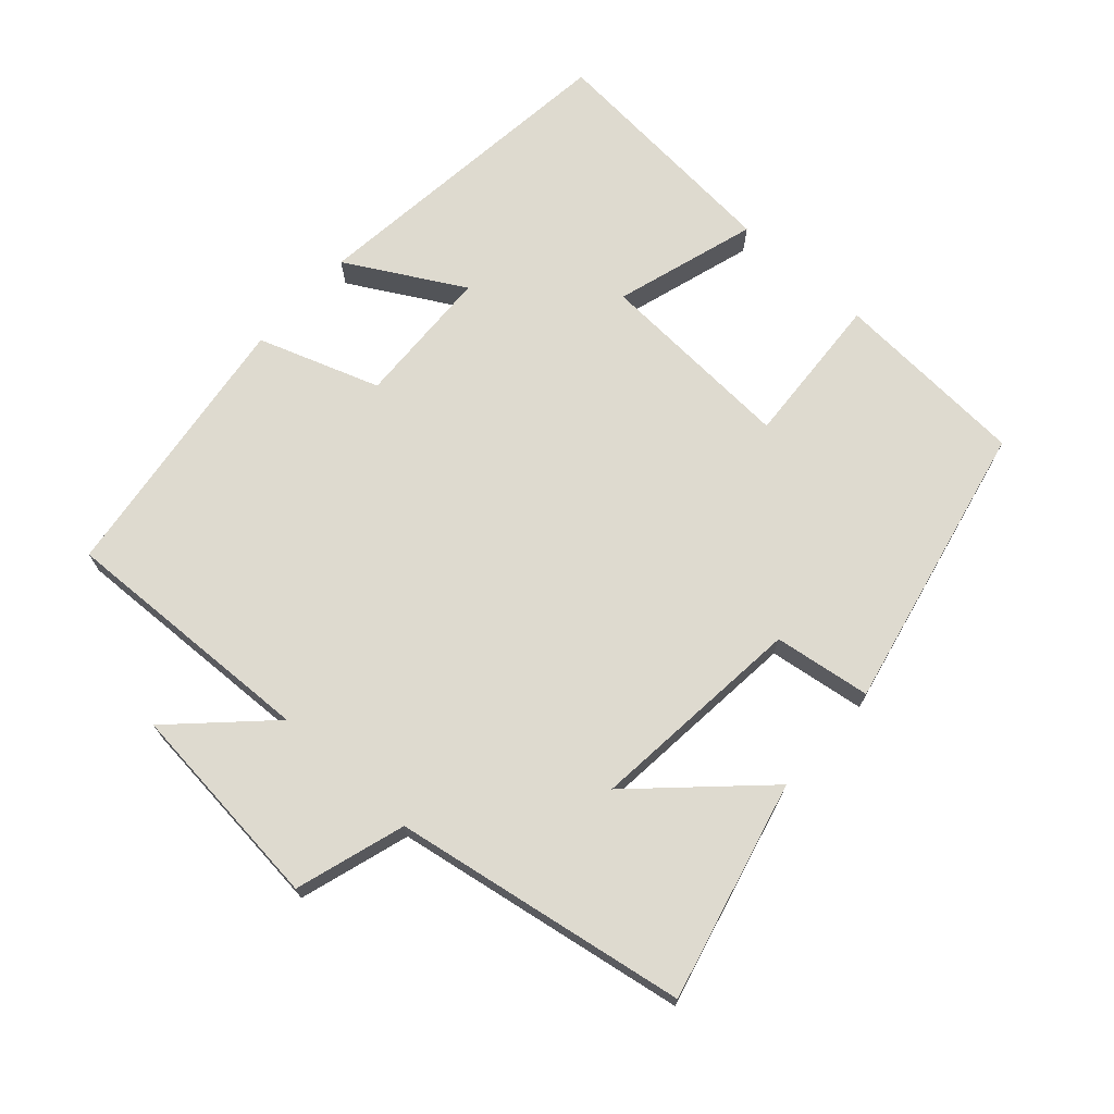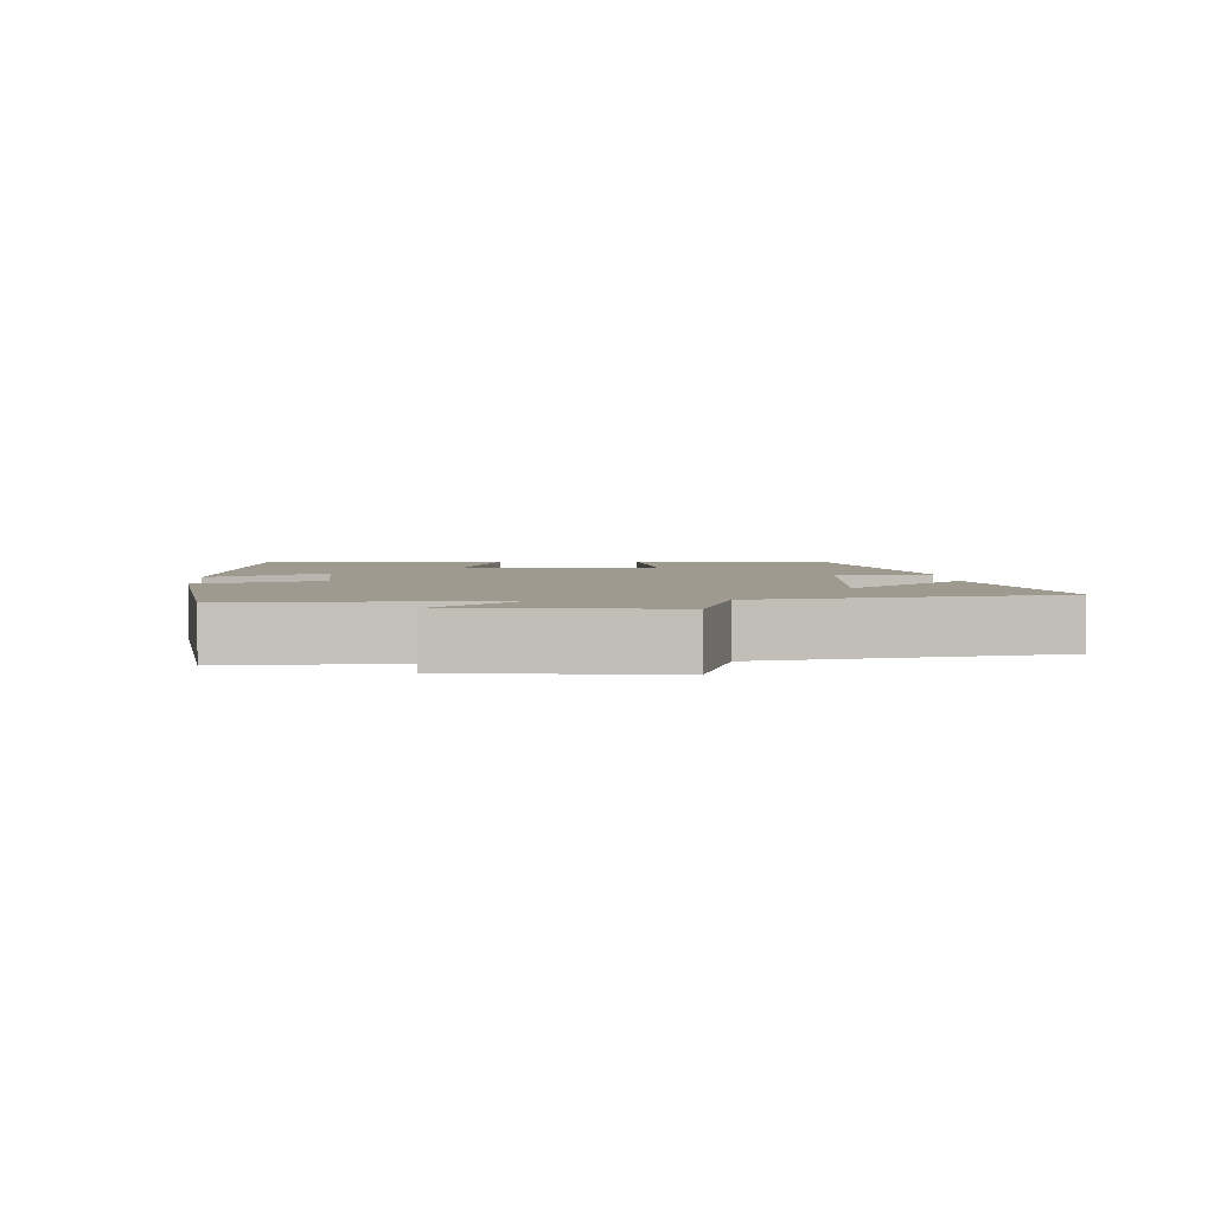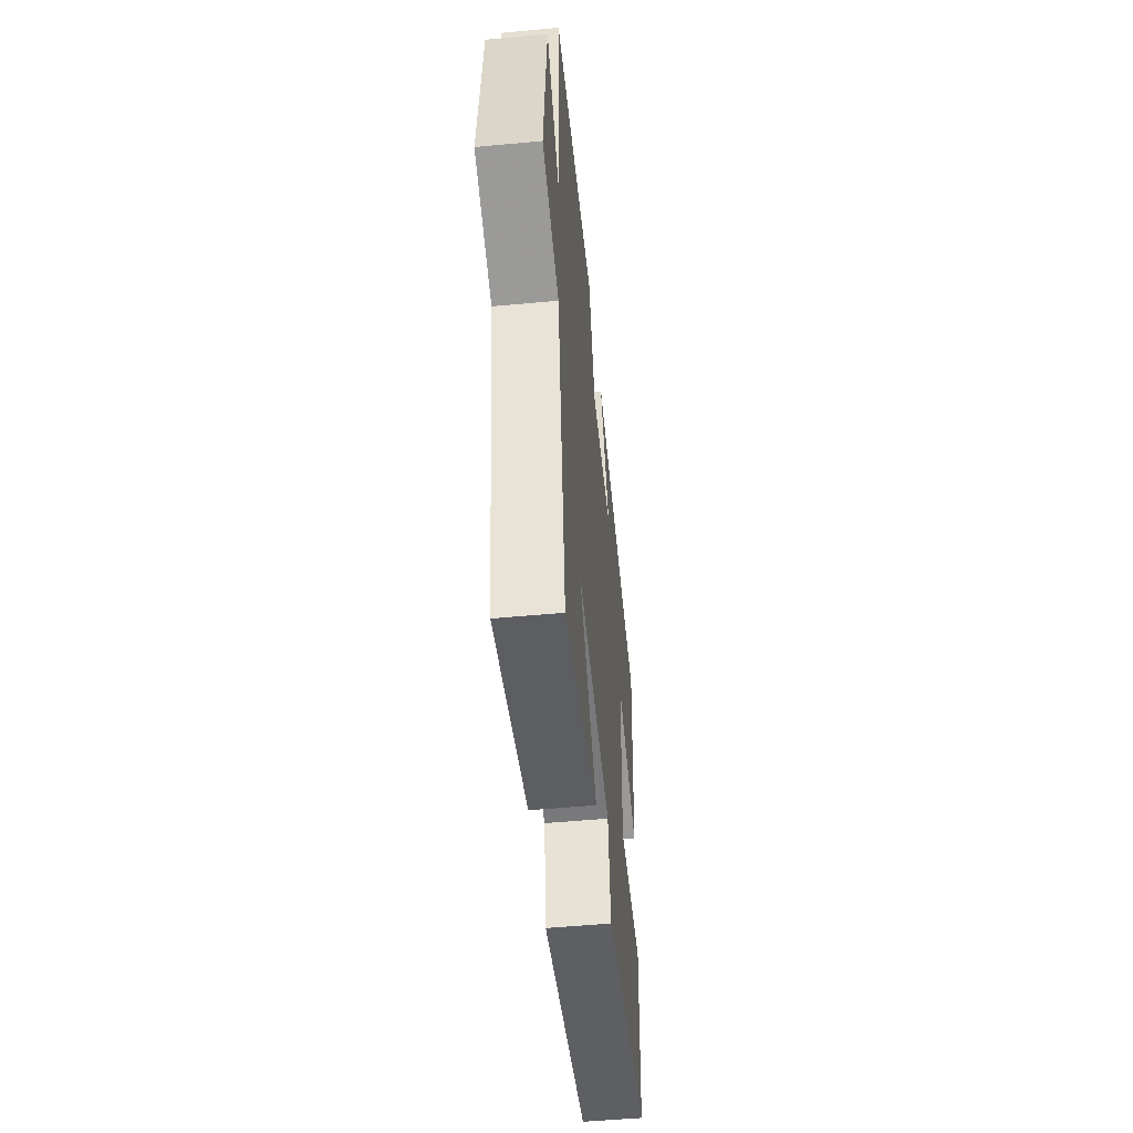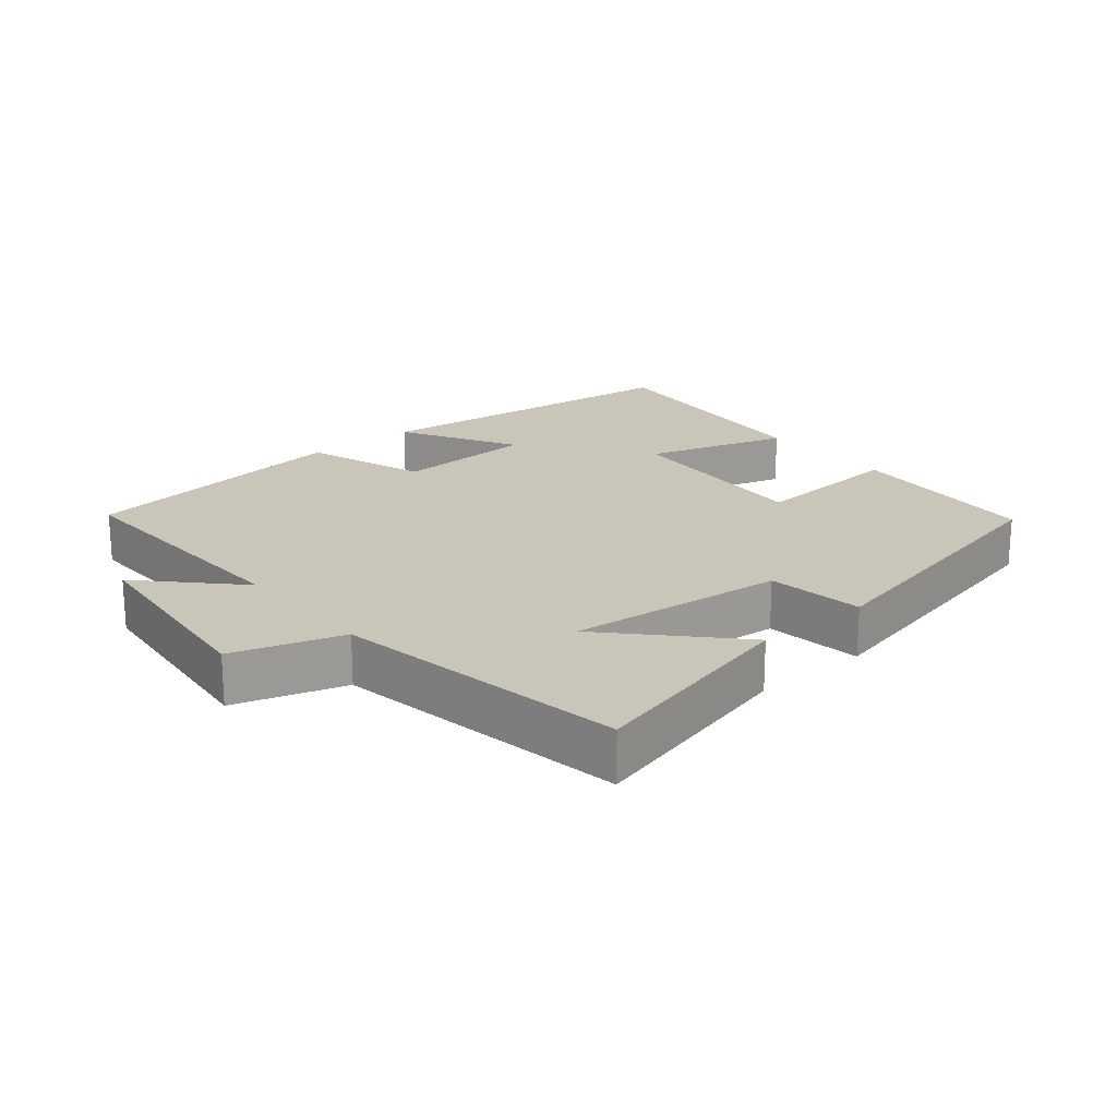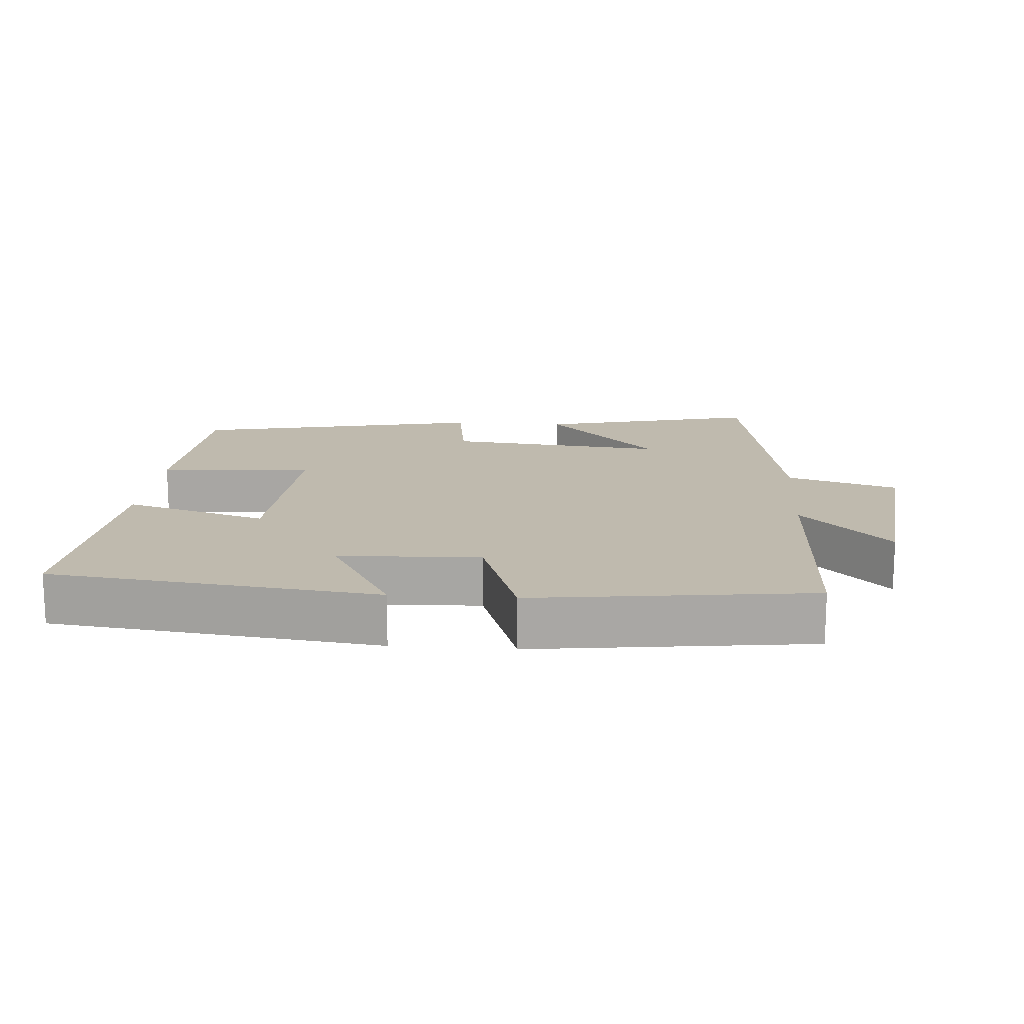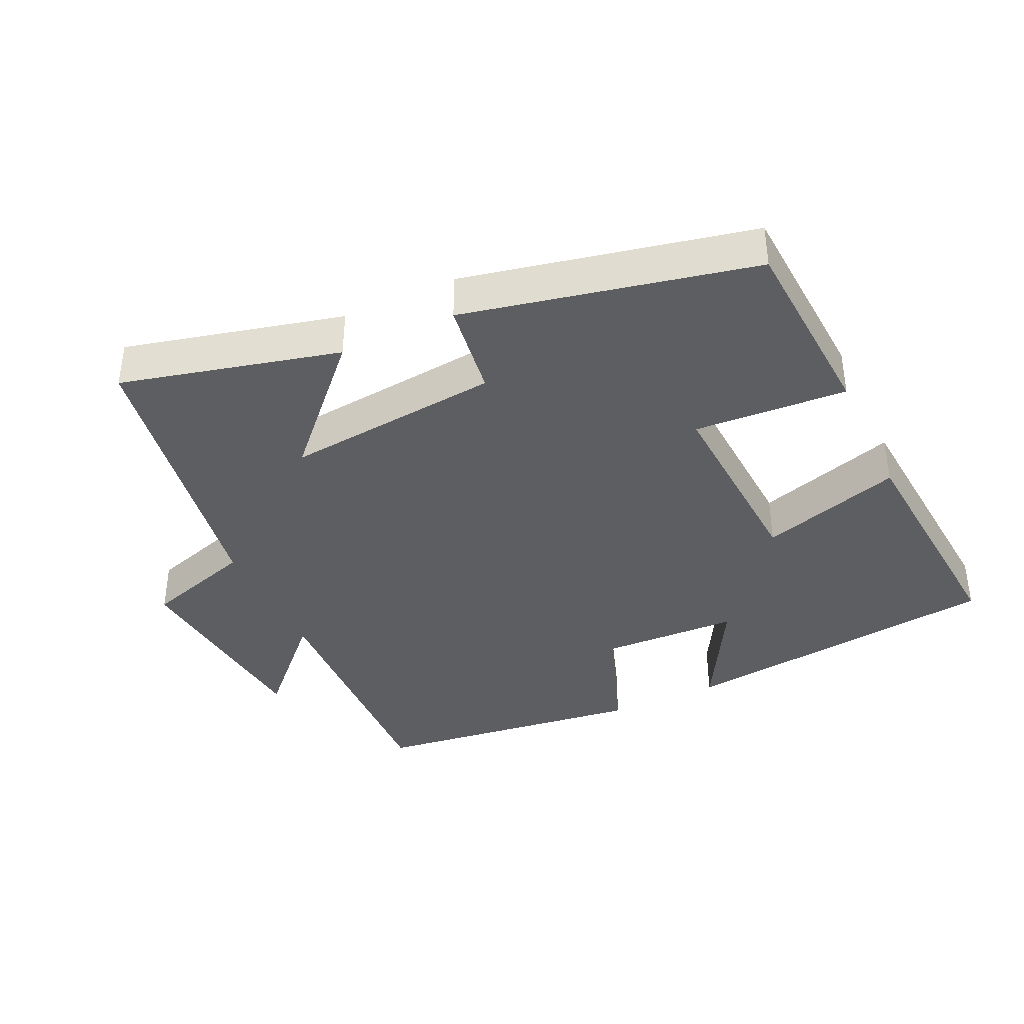
<metadata>
{"format":"obj","ext":"obj","renderer":"f3d","projection":"perspective","resolution":1024,"background":"white","views":[{"elev":71.0,"azim":131.9,"up":"+Y"},{"elev":3.6,"azim":86.0,"up":"+Y"},{"elev":-52.2,"azim":95.7,"up":"+Z"},{"elev":20.7,"azim":140.2,"up":"+Y"},{"elev":15.5,"azim":4.4,"up":"+Y"},{"elev":-38.8,"azim":-154.9,"up":"+Y"}]}
</metadata>
<code>
v 0.428 0.07 -0.579
v 0.11 0.07 -0.5
v 0.274 0.07 -0.327
v -0.042 0.07 -0.359
v -0.062 0.07 -0.5
v -0.483 0.07 -0.409
v -0.5 0.07 -0.125
v -0.277 0.07 -0.139
v -0.293 0.07 0.151
v -0.5 0.07 0.087
v -0.529 0.07 0.444
v -0.056 0.07 0.5
v -0.151 0.07 0.331
v 0.053 0.07 0.323
v 0.114 0.07 0.5
v 0.514 0.07 0.448
v 0.5 0.07 0.071
v 0.628 0.07 0.203
v 0.66 0.07 -0.101
v 0.5 0.07 -0.151
v 0.428 0 -0.579
v 0.11 0 -0.5
v 0.274 0 -0.327
v -0.042 0 -0.359
v -0.062 0 -0.5
v -0.483 0 -0.409
v -0.5 0 -0.125
v -0.277 0 -0.139
v -0.293 0 0.151
v -0.5 0 0.087
v -0.529 0 0.444
v -0.056 0 0.5
v -0.151 0 0.331
v 0.053 0 0.323
v 0.114 0 0.5
v 0.514 0 0.448
v 0.5 0 0.071
v 0.628 0 0.203
v 0.66 0 -0.101
v 0.5 0 -0.151
f 17 18 19 20
f 17 20 1
f 16 17 1
f 15 16 1
f 14 15 1
f 11 12 13
f 10 11 13
f 9 10 13
f 8 9 13 14
f 6 7 8
f 5 6 8
f 4 5 8
f 3 4 8 14
f 1 2 3
f 1 3 14
f 40 39 38 37
f 21 40 37
f 21 37 36
f 21 36 35
f 21 35 34
f 33 32 31
f 33 31 30
f 33 30 29
f 34 33 29 28
f 28 27 26
f 28 26 25
f 28 25 24
f 34 28 24 23
f 23 22 21
f 34 23 21
f 1 21 22 2
f 2 22 23 3
f 3 23 24 4
f 4 24 25 5
f 5 25 26 6
f 6 26 27 7
f 7 27 28 8
f 8 28 29 9
f 9 29 30 10
f 10 30 31 11
f 11 31 32 12
f 12 32 33 13
f 13 33 34 14
f 14 34 35 15
f 15 35 36 16
f 16 36 37 17
f 17 37 38 18
f 18 38 39 19
f 19 39 40 20
f 20 40 21 1

</code>
